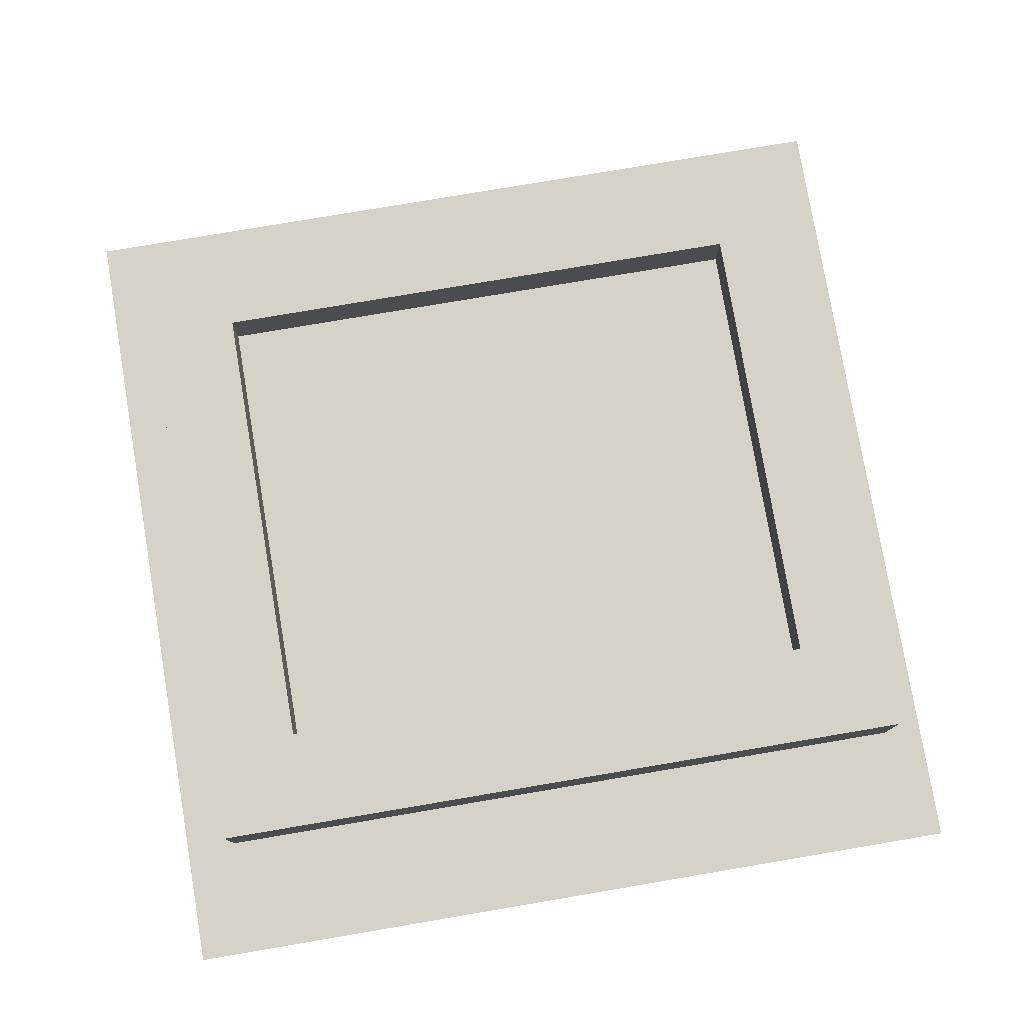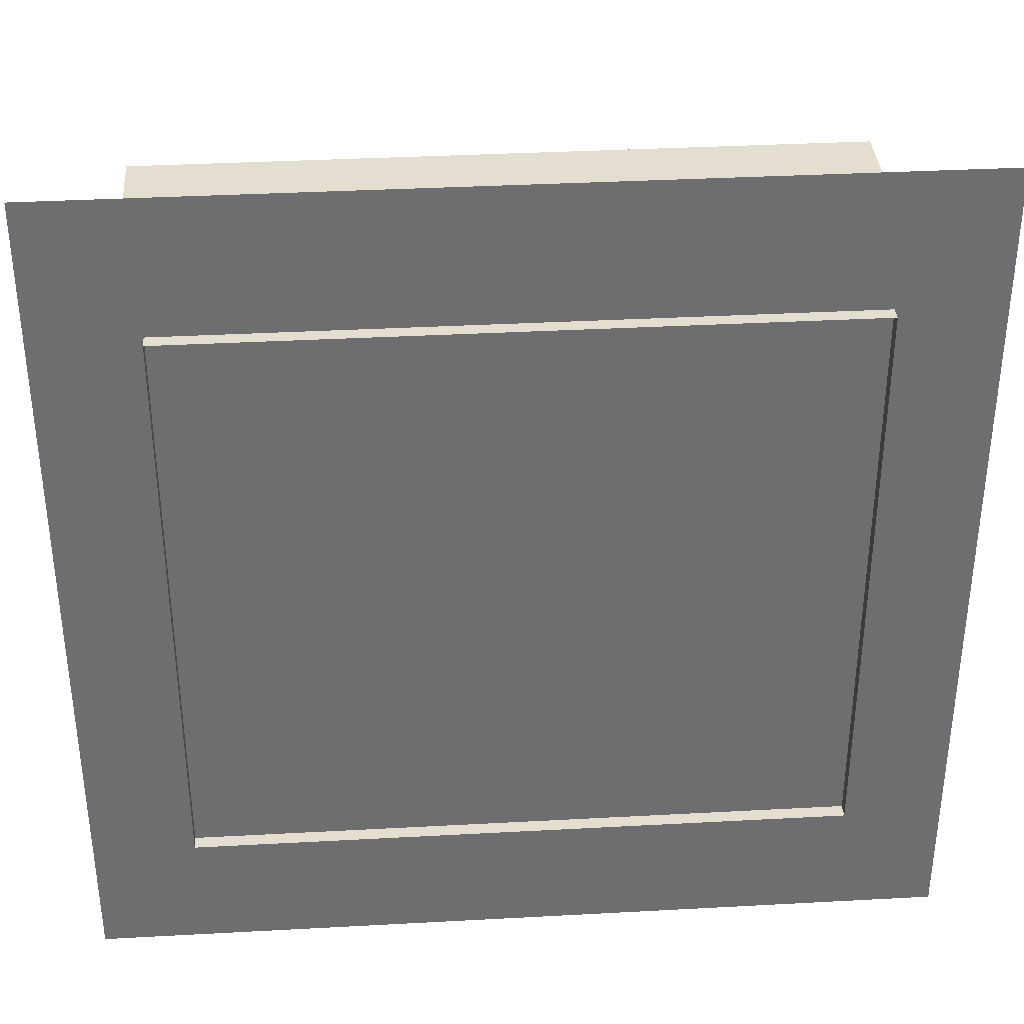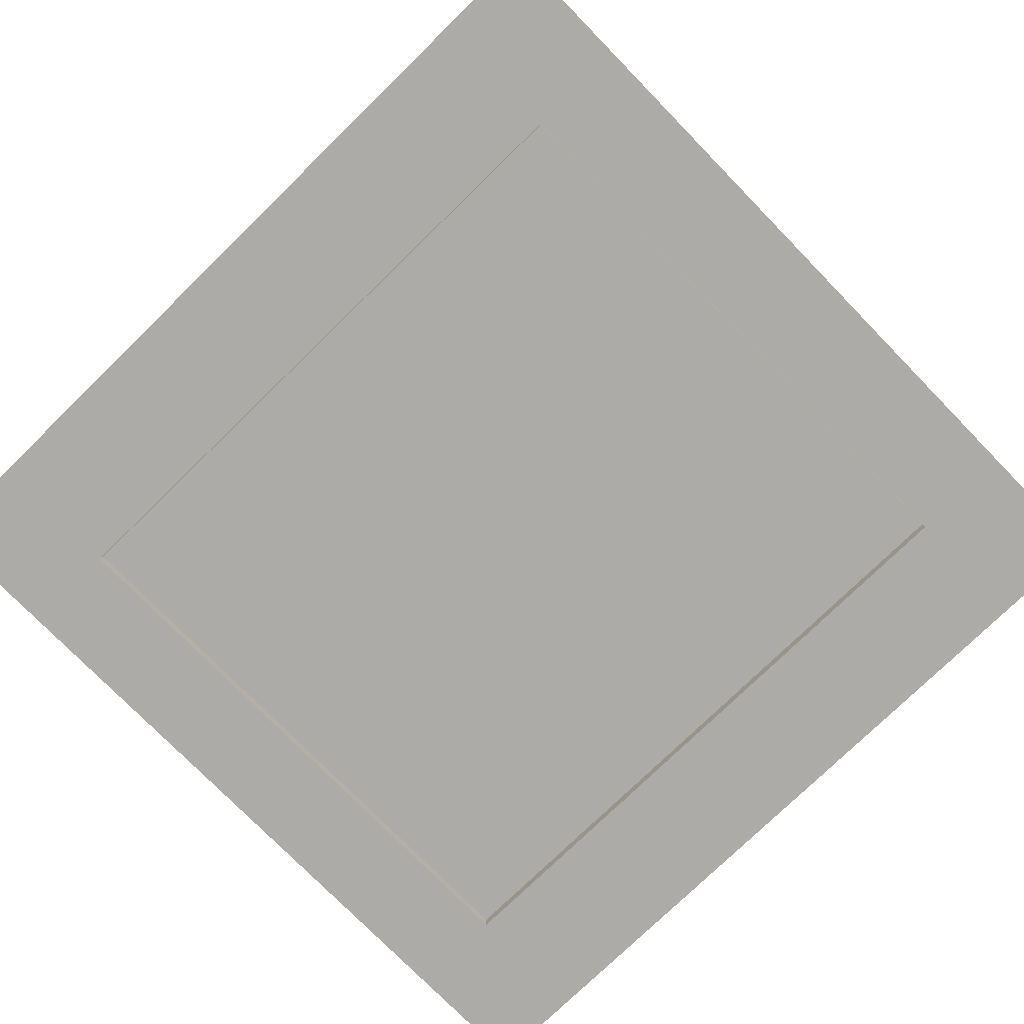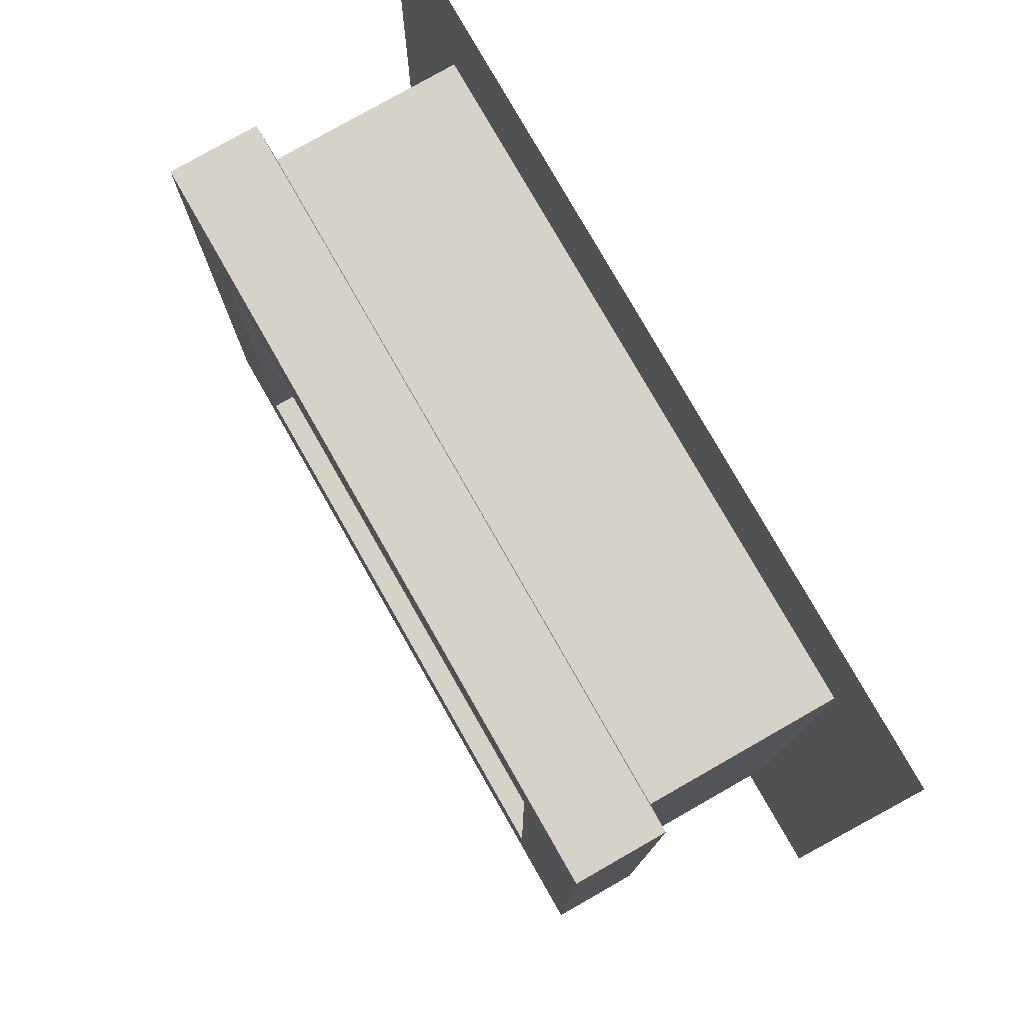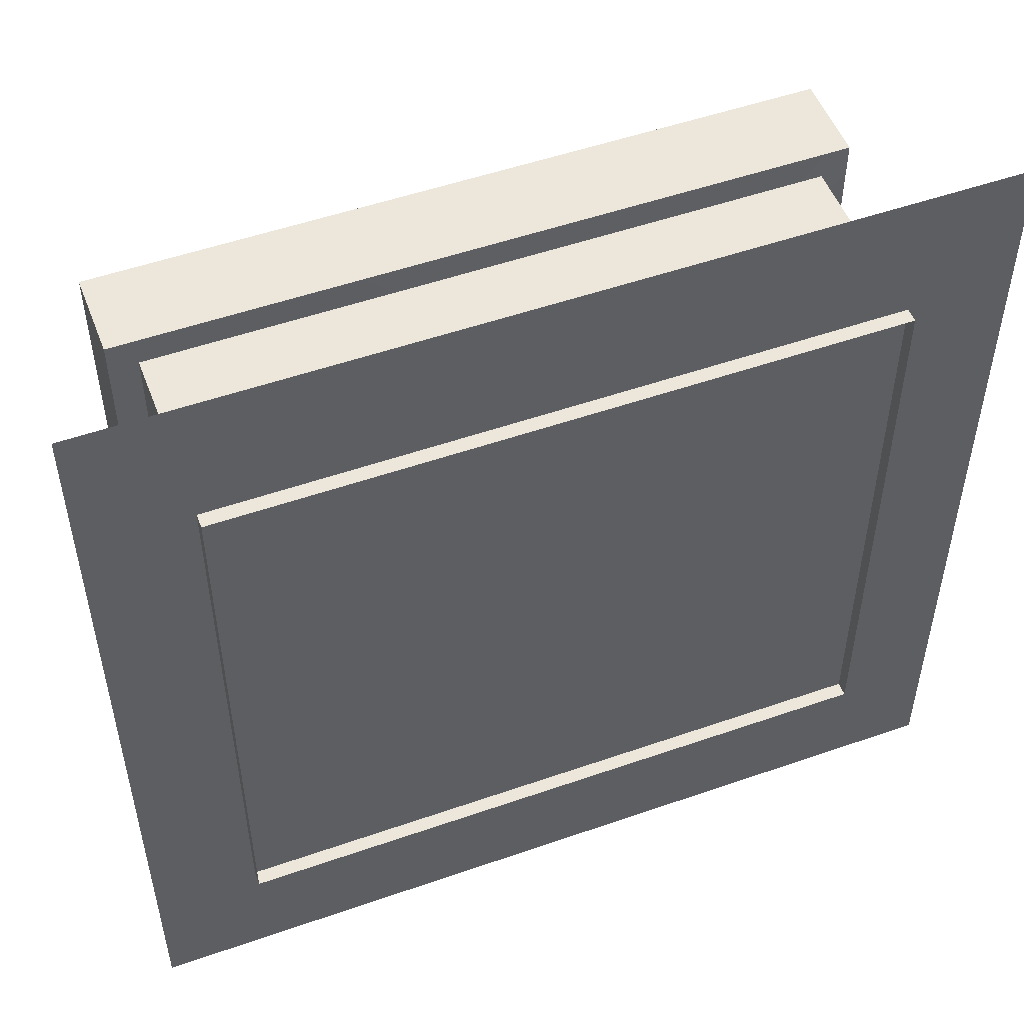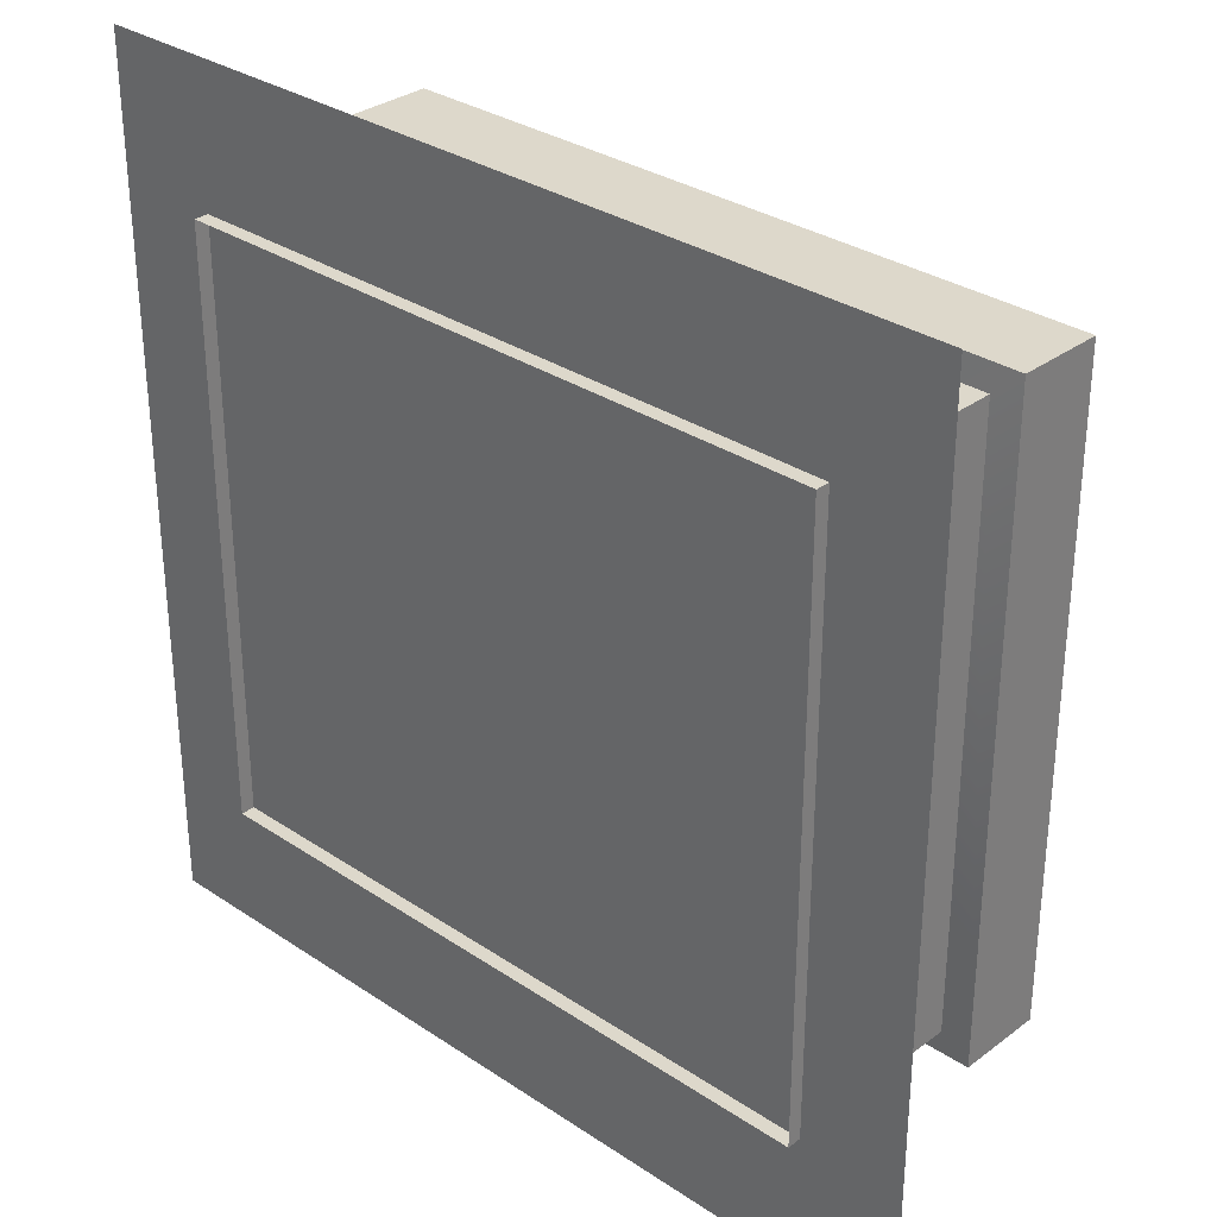
<metadata>
{"format":"obj","ext":"obj","renderer":"f3d","projection":"perspective","resolution":1024,"background":"white","views":[{"elev":78.1,"azim":-9.6,"up":"+Z"},{"elev":35.9,"azim":175.9,"up":"+Y"},{"elev":-76.4,"azim":44.3,"up":"+Z"},{"elev":78.4,"azim":60.3,"up":"+Y"},{"elev":51.8,"azim":159.3,"up":"+Y"},{"elev":31.4,"azim":-136.6,"up":"+Y"}]}
</metadata>
<code>
v -1.573 -1.415 -0.04225
v 1.573 -1.415 -0.04225
v 1.573 -1.415 0.8911
v -1.573 -1.415 0.8911
v -1.573 1.415 0.8911
v 1.573 1.415 0.8911
v 1.573 1.415 -0.04225
v -1.573 1.415 -0.04225
v 1.704 -1.533 0.905
v -1.704 -1.533 0.905
v 1.704 1.533 0.905
v -1.704 1.533 0.905
v 1.704 -1.533 1.315
v -1.704 -1.533 1.315
v 1.704 1.533 1.315
v -1.704 1.533 1.315
v -2.066 -2.066 0.025
v 2.066 -2.066 0.025
v 2.066 2.066 0.025
v -2.066 2.066 0.025
v -1.291 -1.078 1.066
v 1.291 -1.078 1.066
v 1.291 1.094 1.066
v -1.291 1.094 1.066
v -1.704 -1.533 1.315
v 1.704 -1.533 1.315
v 1.291 -1.078 1.315
v -1.291 -1.078 1.315
v 1.704 1.533 1.315
v 1.291 1.094 1.315
v -1.704 1.533 1.315
v -1.291 1.094 1.315
v 1.291 -1.078 1.066
v -1.291 -1.078 1.066
v 1.291 1.094 1.066
v -1.291 1.094 1.066
v 1.704 1.533 -0.1012
v 1.704 -1.533 -0.1012
v -1.704 -1.533 -0.1012
v -1.704 1.533 -0.1012
g planter_stone planter_stone
f 1 2 3 4
f 5 6 7 8
f 2 7 6 3
f 8 1 4 5
f 4 3 9 10
f 3 6 11 9
f 6 5 12 11
f 5 4 10 12
f 10 9 13 14
f 9 11 15 13
f 11 12 16 15
f 12 10 14 16
g shadow planter_stone
f 17 18 19 20
g soil planter_stone
f 21 22 23 24
g top planter_stone
f 25 26 27 28
f 26 29 30 27
f 29 31 32 30
f 31 25 28 32
f 28 27 33 34
f 27 30 35 33
f 30 32 36 35
f 32 28 34 36
g collision planter_stone
f 37 38 39 40
f 29 26 38 37
f 26 25 39 38
f 25 31 40 39
f 31 29 37 40
g top1 planter_stone
f 25 26 27 28
f 26 29 30 27
f 29 31 32 30
f 31 25 28 32
f 28 27 33 34
f 27 30 35 33
f 30 32 36 35
f 32 28 34 36
g soil1 planter_stone
f 21 22 23 24

</code>
